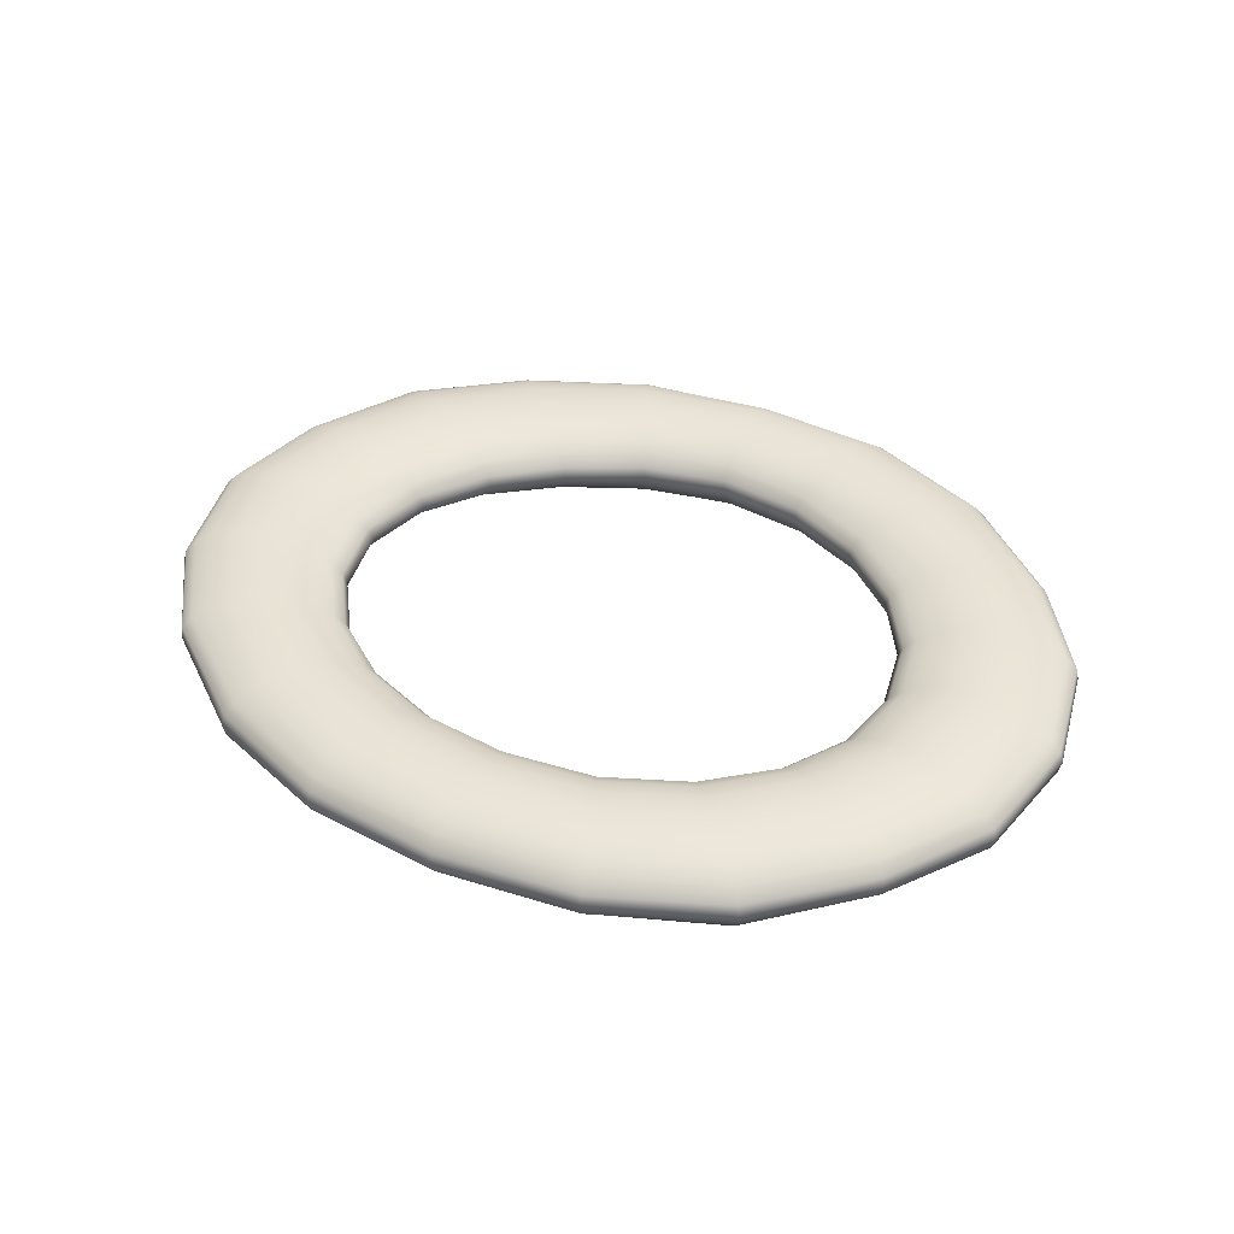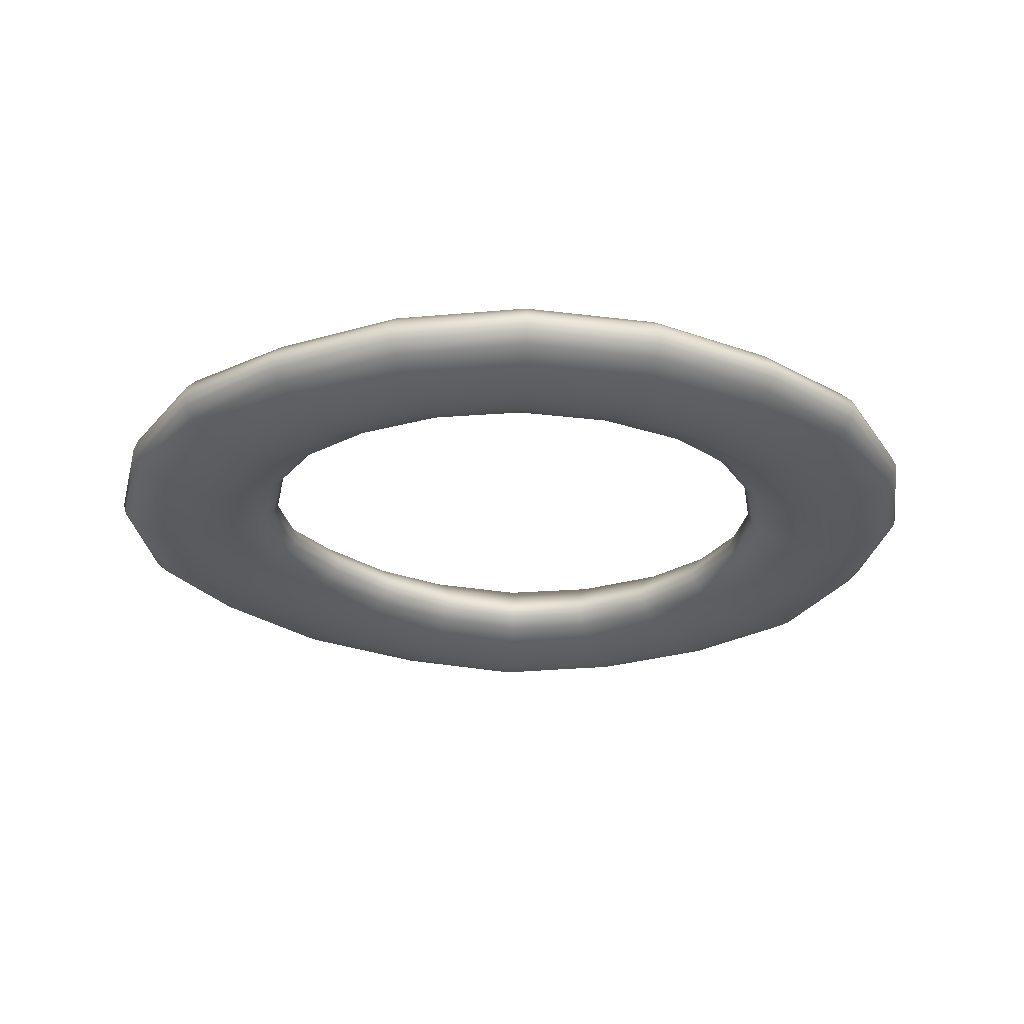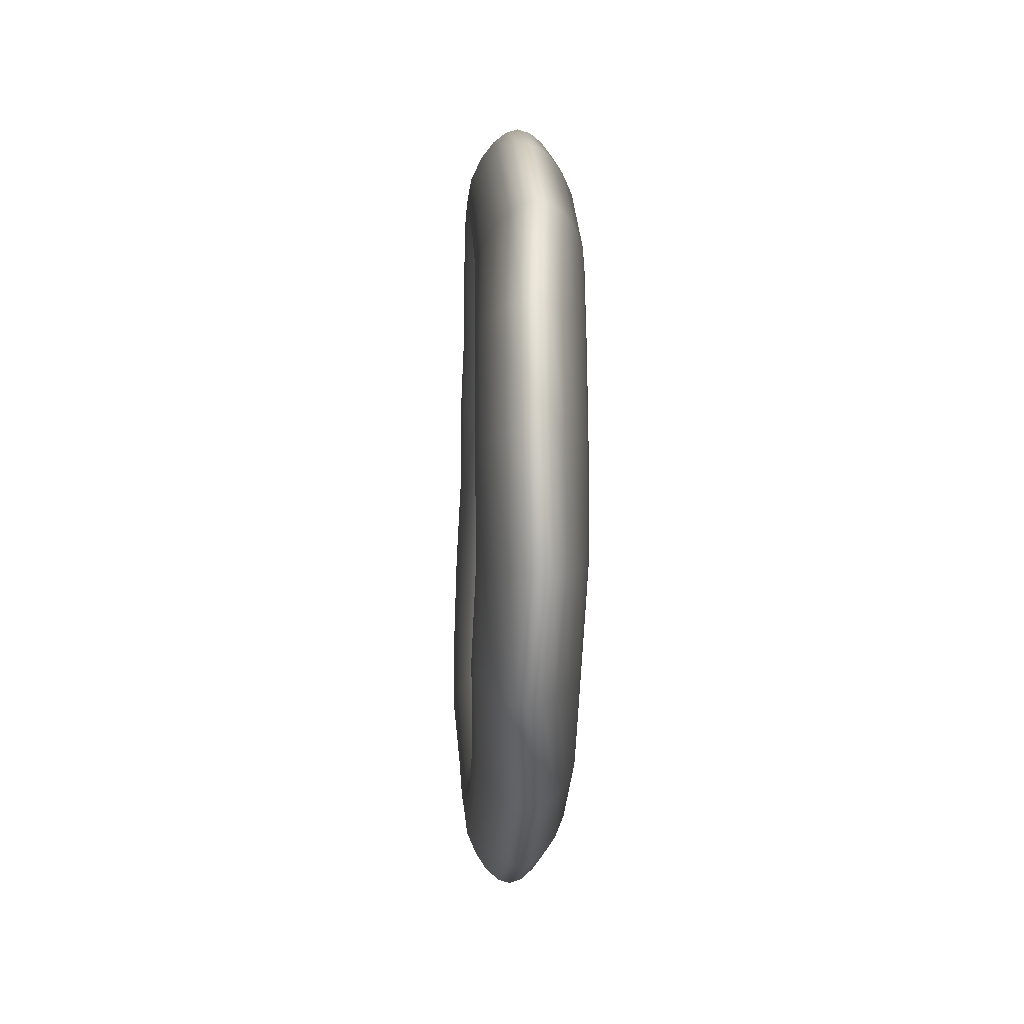
<metadata>
{"format":"obj","ext":"obj","renderer":"f3d","projection":"perspective","resolution":1024,"background":"white","views":[{"elev":41.3,"azim":-153.4,"up":"+Y"},{"elev":-32.1,"azim":178.1,"up":"+Y"},{"elev":-8.3,"azim":-92.8,"up":"+Z"}]}
</metadata>
<code>
g default
v 1.517 1.591 2.233
v 1.48 1.591 2.177
v 1.423 1.591 2.134
v 1.353 1.591 2.107
v 1.277 1.592 2.097
v 1.201 1.591 2.107
v 1.131 1.591 2.135
v 1.075 1.591 2.179
v 1.04 1.59 2.237
v 1.027 1.591 2.3
v 1.039 1.591 2.364
v 1.073 1.59 2.421
v 1.127 1.591 2.468
v 1.195 1.591 2.499
v 1.271 1.59 2.508
v 1.345 1.591 2.49
v 1.412 1.591 2.456
v 1.469 1.592 2.412
v 1.511 1.591 2.359
v 1.528 1.591 2.297
v 1.521 1.601 2.232
v 1.484 1.601 2.176
v 1.426 1.601 2.132
v 1.355 1.602 2.104
v 1.277 1.602 2.095
v 1.199 1.601 2.105
v 1.129 1.601 2.133
v 1.072 1.602 2.178
v 1.036 1.601 2.236
v 1.022 1.601 2.3
v 1.034 1.601 2.364
v 1.07 1.601 2.422
v 1.125 1.601 2.47
v 1.194 1.601 2.501
v 1.27 1.6 2.51
v 1.347 1.601 2.492
v 1.415 1.602 2.458
v 1.472 1.602 2.413
v 1.516 1.601 2.36
v 1.533 1.6 2.297
v 1.531 1.611 2.23
v 1.492 1.612 2.171
v 1.432 1.612 2.125
v 1.358 1.612 2.097
v 1.277 1.613 2.087
v 1.196 1.612 2.096
v 1.122 1.612 2.127
v 1.063 1.612 2.174
v 1.025 1.61 2.233
v 1.011 1.612 2.3
v 1.024 1.612 2.366
v 1.061 1.612 2.427
v 1.118 1.612 2.476
v 1.191 1.612 2.508
v 1.271 1.611 2.517
v 1.351 1.612 2.5
v 1.422 1.611 2.465
v 1.482 1.612 2.418
v 1.528 1.609 2.363
v 1.545 1.61 2.297
v 1.548 1.622 2.226
v 1.506 1.623 2.164
v 1.442 1.621 2.114
v 1.364 1.622 2.083
v 1.277 1.623 2.074
v 1.19 1.622 2.083
v 1.112 1.622 2.115
v 1.049 1.623 2.165
v 1.008 1.62 2.229
v 0.9941 1.622 2.3
v 1.008 1.622 2.371
v 1.048 1.622 2.435
v 1.109 1.623 2.487
v 1.186 1.623 2.52
v 1.271 1.623 2.529
v 1.357 1.622 2.512
v 1.433 1.621 2.477
v 1.496 1.621 2.427
v 1.545 1.618 2.368
v 1.563 1.62 2.297
v 1.569 1.632 2.221
v 1.524 1.633 2.153
v 1.455 1.63 2.099
v 1.37 1.629 2.066
v 1.277 1.63 2.054
v 1.183 1.629 2.066
v 1.099 1.629 2.1
v 1.032 1.631 2.155
v 0.9869 1.629 2.223
v 0.9714 1.631 2.3
v 0.9866 1.631 2.377
v 1.03 1.63 2.446
v 1.096 1.631 2.501
v 1.18 1.632 2.536
v 1.272 1.631 2.547
v 1.364 1.629 2.529
v 1.447 1.627 2.492
v 1.516 1.628 2.439
v 1.568 1.625 2.374
v 1.586 1.629 2.298
v 1.593 1.635 2.215
v 1.544 1.636 2.14
v 1.47 1.633 2.082
v 1.378 1.633 2.046
v 1.277 1.634 2.034
v 1.176 1.632 2.046
v 1.084 1.632 2.083
v 1.011 1.636 2.142
v 0.9627 1.634 2.216
v 0.9464 1.635 2.3
v 0.9629 1.635 2.383
v 1.009 1.633 2.458
v 1.081 1.635 2.519
v 1.172 1.635 2.557
v 1.273 1.634 2.568
v 1.373 1.632 2.55
v 1.462 1.63 2.509
v 1.541 1.63 2.454
v 1.593 1.629 2.381
v 1.612 1.633 2.298
v 1.617 1.633 2.208
v 1.565 1.634 2.128
v 1.485 1.629 2.065
v 1.386 1.629 2.025
v 1.277 1.631 2.012
v 1.167 1.629 2.025
v 1.069 1.629 2.065
v 0.9899 1.633 2.129
v 0.9387 1.63 2.21
v 0.9201 1.633 2.3
v 0.9383 1.632 2.39
v 0.9884 1.629 2.471
v 1.066 1.631 2.536
v 1.165 1.632 2.577
v 1.273 1.629 2.589
v 1.381 1.63 2.57
v 1.482 1.628 2.528
v 1.561 1.629 2.466
v 1.618 1.627 2.388
v 1.638 1.63 2.298
v 1.639 1.624 2.203
v 1.583 1.626 2.117
v 1.498 1.619 2.051
v 1.393 1.621 2.008
v 1.277 1.623 1.994
v 1.161 1.621 2.008
v 1.056 1.62 2.051
v 0.9721 1.626 2.118
v 0.9176 1.622 2.204
v 0.8975 1.625 2.299
v 0.9169 1.625 2.395
v 0.9705 1.62 2.481
v 1.053 1.624 2.55
v 1.158 1.623 2.594
v 1.274 1.62 2.606
v 1.389 1.622 2.588
v 1.496 1.621 2.544
v 1.581 1.623 2.478
v 1.639 1.619 2.394
v 1.66 1.622 2.298
v 1.655 1.613 2.199
v 1.597 1.616 2.109
v 1.508 1.609 2.04
v 1.398 1.611 1.995
v 1.277 1.614 1.98
v 1.155 1.612 1.994
v 1.046 1.61 2.041
v 0.9574 1.616 2.11
v 0.9011 1.611 2.2
v 0.8802 1.615 2.299
v 0.9003 1.615 2.399
v 0.9572 1.609 2.489
v 1.043 1.613 2.562
v 1.153 1.613 2.607
v 1.274 1.609 2.62
v 1.395 1.613 2.601
v 1.506 1.612 2.555
v 1.595 1.614 2.486
v 1.656 1.609 2.398
v 1.678 1.611 2.298
v 1.664 1.602 2.196
v 1.605 1.605 2.104
v 1.514 1.597 2.033
v 1.401 1.6 1.987
v 1.277 1.603 1.971
v 1.152 1.602 1.985
v 1.041 1.598 2.033
v 0.9495 1.605 2.104
v 0.8917 1.6 2.197
v 0.8708 1.603 2.299
v 0.8907 1.603 2.403
v 0.9488 1.598 2.494
v 1.037 1.603 2.569
v 1.15 1.602 2.615
v 1.274 1.599 2.628
v 1.399 1.602 2.609
v 1.512 1.601 2.562
v 1.604 1.604 2.491
v 1.665 1.598 2.401
v 1.687 1.6 2.298
v 1.667 1.591 2.195
v 1.606 1.594 2.103
v 1.515 1.587 2.03
v 1.403 1.59 1.984
v 1.277 1.593 1.968
v 1.152 1.591 1.983
v 1.038 1.589 2.03
v 0.948 1.595 2.103
v 0.8888 1.59 2.195
v 0.8682 1.593 2.299
v 0.8888 1.593 2.403
v 0.9463 1.588 2.496
v 1.036 1.593 2.571
v 1.149 1.592 2.618
v 1.275 1.588 2.633
v 1.4 1.592 2.611
v 1.514 1.591 2.564
v 1.607 1.593 2.493
v 1.669 1.587 2.402
v 1.69 1.589 2.298
v 1.664 1.581 2.196
v 1.604 1.584 2.105
v 1.514 1.577 2.032
v 1.401 1.58 1.987
v 1.277 1.583 1.971
v 1.153 1.58 1.985
v 1.04 1.578 2.032
v 0.9507 1.584 2.105
v 0.8916 1.579 2.196
v 0.8706 1.582 2.299
v 0.8914 1.582 2.402
v 0.9485 1.578 2.495
v 1.038 1.582 2.568
v 1.149 1.581 2.615
v 1.274 1.578 2.629
v 1.399 1.581 2.608
v 1.512 1.581 2.562
v 1.604 1.583 2.491
v 1.665 1.577 2.401
v 1.688 1.579 2.298
v 1.655 1.57 2.198
v 1.596 1.572 2.11
v 1.509 1.566 2.039
v 1.398 1.569 1.995
v 1.277 1.573 1.98
v 1.155 1.571 1.994
v 1.045 1.567 2.038
v 0.9591 1.573 2.111
v 0.9009 1.568 2.199
v 0.8813 1.571 2.299
v 0.9008 1.571 2.399
v 0.9566 1.566 2.49
v 1.043 1.571 2.562
v 1.152 1.571 2.607
v 1.274 1.568 2.621
v 1.395 1.571 2.601
v 1.506 1.571 2.555
v 1.595 1.573 2.485
v 1.654 1.567 2.398
v 1.677 1.568 2.298
v 1.639 1.559 2.202
v 1.583 1.561 2.117
v 1.498 1.557 2.05
v 1.393 1.558 2.008
v 1.277 1.562 1.994
v 1.161 1.561 2.007
v 1.056 1.558 2.05
v 0.9719 1.562 2.118
v 0.9177 1.558 2.204
v 0.8979 1.56 2.299
v 0.9173 1.56 2.395
v 0.9704 1.557 2.482
v 1.053 1.56 2.55
v 1.158 1.56 2.595
v 1.274 1.558 2.606
v 1.389 1.561 2.587
v 1.495 1.562 2.543
v 1.58 1.564 2.477
v 1.638 1.558 2.393
v 1.66 1.558 2.298
v 1.617 1.55 2.208
v 1.565 1.552 2.128
v 1.485 1.549 2.065
v 1.386 1.551 2.025
v 1.277 1.554 2.012
v 1.168 1.553 2.025
v 1.069 1.551 2.065
v 0.9902 1.553 2.129
v 0.9388 1.551 2.21
v 0.9203 1.552 2.3
v 0.9385 1.552 2.39
v 0.989 1.549 2.47
v 1.066 1.551 2.536
v 1.164 1.551 2.577
v 1.274 1.549 2.59
v 1.382 1.554 2.571
v 1.48 1.557 2.527
v 1.561 1.558 2.466
v 1.616 1.552 2.387
v 1.637 1.551 2.297
v 1.593 1.546 2.214
v 1.545 1.548 2.14
v 1.47 1.547 2.083
v 1.378 1.548 2.046
v 1.277 1.551 2.034
v 1.175 1.55 2.045
v 1.084 1.548 2.083
v 1.01 1.549 2.142
v 0.9637 1.547 2.217
v 0.9454 1.548 2.3
v 0.9624 1.548 2.383
v 1.009 1.546 2.458
v 1.081 1.548 2.519
v 1.172 1.547 2.557
v 1.273 1.545 2.569
v 1.373 1.551 2.55
v 1.464 1.555 2.511
v 1.54 1.557 2.454
v 1.59 1.551 2.38
v 1.611 1.551 2.297
v 1.568 1.551 2.221
v 1.524 1.551 2.153
v 1.455 1.551 2.099
v 1.37 1.552 2.066
v 1.277 1.554 2.055
v 1.183 1.553 2.066
v 1.099 1.552 2.1
v 1.032 1.553 2.154
v 0.9875 1.551 2.223
v 0.9715 1.552 2.3
v 0.9867 1.552 2.377
v 1.031 1.55 2.446
v 1.096 1.55 2.502
v 1.18 1.55 2.537
v 1.273 1.549 2.548
v 1.365 1.553 2.53
v 1.447 1.557 2.493
v 1.516 1.56 2.439
v 1.567 1.556 2.374
v 1.585 1.557 2.297
v 1.548 1.56 2.226
v 1.506 1.56 2.163
v 1.442 1.559 2.114
v 1.363 1.56 2.084
v 1.277 1.561 2.073
v 1.19 1.56 2.083
v 1.112 1.56 2.116
v 1.049 1.561 2.166
v 1.009 1.56 2.229
v 0.9933 1.561 2.3
v 1.008 1.56 2.371
v 1.048 1.558 2.435
v 1.109 1.559 2.487
v 1.186 1.558 2.52
v 1.272 1.558 2.53
v 1.357 1.559 2.513
v 1.434 1.563 2.478
v 1.497 1.565 2.428
v 1.544 1.563 2.368
v 1.563 1.563 2.297
v 1.532 1.571 2.23
v 1.492 1.571 2.171
v 1.432 1.569 2.125
v 1.358 1.57 2.096
v 1.277 1.571 2.087
v 1.195 1.57 2.097
v 1.122 1.57 2.127
v 1.063 1.571 2.174
v 1.025 1.57 2.233
v 1.011 1.571 2.3
v 1.025 1.571 2.367
v 1.062 1.569 2.427
v 1.118 1.569 2.476
v 1.191 1.569 2.508
v 1.271 1.569 2.518
v 1.351 1.57 2.5
v 1.422 1.571 2.466
v 1.483 1.573 2.419
v 1.528 1.572 2.363
v 1.545 1.573 2.297
v 1.52 1.581 2.233
v 1.483 1.581 2.176
v 1.426 1.581 2.132
v 1.354 1.581 2.104
v 1.277 1.581 2.095
v 1.199 1.581 2.104
v 1.128 1.58 2.133
v 1.072 1.581 2.179
v 1.036 1.58 2.236
v 1.022 1.581 2.3
v 1.035 1.581 2.364
v 1.07 1.58 2.423
v 1.124 1.58 2.47
v 1.194 1.58 2.501
v 1.27 1.58 2.51
v 1.347 1.58 2.492
v 1.415 1.581 2.458
v 1.472 1.582 2.414
v 1.515 1.581 2.36
v 1.533 1.582 2.296
g _pTorus3
f 2 1 21 22
f 3 2 22 23
f 4 3 23 24
f 5 4 24 25
f 6 5 25 26
f 7 6 26 27
f 8 7 27 28
f 9 8 28 29
f 10 9 29 30
f 11 10 30 31
f 12 11 31 32
f 13 12 32 33
f 14 13 33 34
f 15 14 34 35
f 16 15 35 36
f 17 16 36 37
f 18 17 37 38
f 19 18 38 39
f 20 19 39 40
f 1 20 40 21
f 22 21 41 42
f 23 22 42 43
f 24 23 43 44
f 25 24 44 45
f 26 25 45 46
f 27 26 46 47
f 28 27 47 48
f 29 28 48 49
f 30 29 49 50
f 31 30 50 51
f 32 31 51 52
f 33 32 52 53
f 34 33 53 54
f 35 34 54 55
f 36 35 55 56
f 37 36 56 57
f 38 37 57 58
f 39 38 58 59
f 40 39 59 60
f 21 40 60 41
f 42 41 61 62
f 43 42 62 63
f 44 43 63 64
f 45 44 64 65
f 46 45 65 66
f 47 46 66 67
f 48 47 67 68
f 49 48 68 69
f 50 49 69 70
f 51 50 70 71
f 52 51 71 72
f 53 52 72 73
f 54 53 73 74
f 55 54 74 75
f 56 55 75 76
f 57 56 76 77
f 58 57 77 78
f 59 58 78 79
f 60 59 79 80
f 41 60 80 61
f 62 61 81 82
f 63 62 82 83
f 64 63 83 84
f 65 64 84 85
f 66 65 85 86
f 67 66 86 87
f 68 67 87 88
f 69 68 88 89
f 70 69 89 90
f 71 70 90 91
f 72 71 91 92
f 73 72 92 93
f 74 73 93 94
f 75 74 94 95
f 76 75 95 96
f 77 76 96 97
f 78 77 97 98
f 79 78 98 99
f 80 79 99 100
f 61 80 100 81
f 82 81 101 102
f 83 82 102 103
f 84 83 103 104
f 85 84 104 105
f 86 85 105 106
f 87 86 106 107
f 88 87 107 108
f 89 88 108 109
f 90 89 109 110
f 91 90 110 111
f 92 91 111 112
f 93 92 112 113
f 94 93 113 114
f 95 94 114 115
f 96 95 115 116
f 97 96 116 117
f 98 97 117 118
f 99 98 118 119
f 100 99 119 120
f 81 100 120 101
f 102 101 121 122
f 103 102 122 123
f 104 103 123 124
f 105 104 124 125
f 106 105 125 126
f 107 106 126 127
f 108 107 127 128
f 109 108 128 129
f 110 109 129 130
f 111 110 130 131
f 112 111 131 132
f 113 112 132 133
f 114 113 133 134
f 115 114 134 135
f 116 115 135 136
f 117 116 136 137
f 118 117 137 138
f 119 118 138 139
f 120 119 139 140
f 101 120 140 121
f 122 121 141 142
f 123 122 142 143
f 124 123 143 144
f 125 124 144 145
f 126 125 145 146
f 127 126 146 147
f 128 127 147 148
f 129 128 148 149
f 130 129 149 150
f 131 130 150 151
f 132 131 151 152
f 133 132 152 153
f 134 133 153 154
f 135 134 154 155
f 136 135 155 156
f 137 136 156 157
f 138 137 157 158
f 139 138 158 159
f 140 139 159 160
f 121 140 160 141
f 142 141 161 162
f 143 142 162 163
f 144 143 163 164
f 145 144 164 165
f 146 145 165 166
f 147 146 166 167
f 148 147 167 168
f 149 148 168 169
f 150 149 169 170
f 151 150 170 171
f 152 151 171 172
f 153 152 172 173
f 154 153 173 174
f 155 154 174 175
f 156 155 175 176
f 157 156 176 177
f 158 157 177 178
f 159 158 178 179
f 160 159 179 180
f 141 160 180 161
f 162 161 181 182
f 163 162 182 183
f 164 163 183 184
f 165 164 184 185
f 166 165 185 186
f 167 166 186 187
f 168 167 187 188
f 169 168 188 189
f 170 169 189 190
f 171 170 190 191
f 172 171 191 192
f 173 172 192 193
f 174 173 193 194
f 175 174 194 195
f 176 175 195 196
f 177 176 196 197
f 178 177 197 198
f 179 178 198 199
f 180 179 199 200
f 161 180 200 181
f 182 181 201 202
f 183 182 202 203
f 184 183 203 204
f 185 184 204 205
f 186 185 205 206
f 187 186 206 207
f 188 187 207 208
f 189 188 208 209
f 190 189 209 210
f 191 190 210 211
f 192 191 211 212
f 193 192 212 213
f 194 193 213 214
f 195 194 214 215
f 196 195 215 216
f 197 196 216 217
f 198 197 217 218
f 199 198 218 219
f 200 199 219 220
f 181 200 220 201
f 202 201 221 222
f 203 202 222 223
f 204 203 223 224
f 205 204 224 225
f 206 205 225 226
f 207 206 226 227
f 208 207 227 228
f 209 208 228 229
f 210 209 229 230
f 211 210 230 231
f 212 211 231 232
f 213 212 232 233
f 214 213 233 234
f 215 214 234 235
f 216 215 235 236
f 217 216 236 237
f 218 217 237 238
f 219 218 238 239
f 220 219 239 240
f 201 220 240 221
f 222 221 241 242
f 223 222 242 243
f 224 223 243 244
f 225 224 244 245
f 226 225 245 246
f 227 226 246 247
f 228 227 247 248
f 229 228 248 249
f 230 229 249 250
f 231 230 250 251
f 232 231 251 252
f 233 232 252 253
f 234 233 253 254
f 235 234 254 255
f 236 235 255 256
f 237 236 256 257
f 238 237 257 258
f 239 238 258 259
f 240 239 259 260
f 221 240 260 241
f 242 241 261 262
f 243 242 262 263
f 244 243 263 264
f 245 244 264 265
f 246 245 265 266
f 247 246 266 267
f 248 247 267 268
f 249 248 268 269
f 250 249 269 270
f 251 250 270 271
f 252 251 271 272
f 253 252 272 273
f 254 253 273 274
f 255 254 274 275
f 256 255 275 276
f 257 256 276 277
f 258 257 277 278
f 259 258 278 279
f 260 259 279 280
f 241 260 280 261
f 262 261 281 282
f 263 262 282 283
f 264 263 283 284
f 265 264 284 285
f 266 265 285 286
f 267 266 286 287
f 268 267 287 288
f 269 268 288 289
f 270 269 289 290
f 271 270 290 291
f 272 271 291 292
f 273 272 292 293
f 274 273 293 294
f 275 274 294 295
f 276 275 295 296
f 277 276 296 297
f 278 277 297 298
f 279 278 298 299
f 280 279 299 300
f 261 280 300 281
f 282 281 301 302
f 283 282 302 303
f 284 283 303 304
f 285 284 304 305
f 286 285 305 306
f 287 286 306 307
f 288 287 307 308
f 289 288 308 309
f 290 289 309 310
f 291 290 310 311
f 292 291 311 312
f 293 292 312 313
f 294 293 313 314
f 295 294 314 315
f 296 295 315 316
f 297 296 316 317
f 298 297 317 318
f 299 298 318 319
f 300 299 319 320
f 281 300 320 301
f 302 301 321 322
f 303 302 322 323
f 304 303 323 324
f 305 304 324 325
f 306 305 325 326
f 307 306 326 327
f 308 307 327 328
f 309 308 328 329
f 310 309 329 330
f 311 310 330 331
f 312 311 331 332
f 313 312 332 333
f 314 313 333 334
f 315 314 334 335
f 316 315 335 336
f 317 316 336 337
f 318 317 337 338
f 319 318 338 339
f 320 319 339 340
f 301 320 340 321
f 322 321 341 342
f 323 322 342 343
f 324 323 343 344
f 325 324 344 345
f 326 325 345 346
f 327 326 346 347
f 328 327 347 348
f 329 328 348 349
f 330 329 349 350
f 331 330 350 351
f 332 331 351 352
f 333 332 352 353
f 334 333 353 354
f 335 334 354 355
f 336 335 355 356
f 337 336 356 357
f 338 337 357 358
f 339 338 358 359
f 340 339 359 360
f 321 340 360 341
f 342 341 361 362
f 343 342 362 363
f 344 343 363 364
f 345 344 364 365
f 346 345 365 366
f 347 346 366 367
f 348 347 367 368
f 349 348 368 369
f 350 349 369 370
f 351 350 370 371
f 352 351 371 372
f 353 352 372 373
f 354 353 373 374
f 355 354 374 375
f 356 355 375 376
f 357 356 376 377
f 358 357 377 378
f 359 358 378 379
f 360 359 379 380
f 341 360 380 361
f 362 361 381 382
f 363 362 382 383
f 364 363 383 384
f 365 364 384 385
f 366 365 385 386
f 367 366 386 387
f 368 367 387 388
f 369 368 388 389
f 370 369 389 390
f 371 370 390 391
f 372 371 391 392
f 373 372 392 393
f 374 373 393 394
f 375 374 394 395
f 376 375 395 396
f 377 376 396 397
f 378 377 397 398
f 379 378 398 399
f 380 379 399 400
f 361 380 400 381
f 382 381 1 2
f 383 382 2 3
f 384 383 3 4
f 385 384 4 5
f 386 385 5 6
f 387 386 6 7
f 388 387 7 8
f 389 388 8 9
f 390 389 9 10
f 391 390 10 11
f 392 391 11 12
f 393 392 12 13
f 394 393 13 14
f 395 394 14 15
f 396 395 15 16
f 397 396 16 17
f 398 397 17 18
f 399 398 18 19
f 400 399 19 20
f 381 400 20 1

</code>
